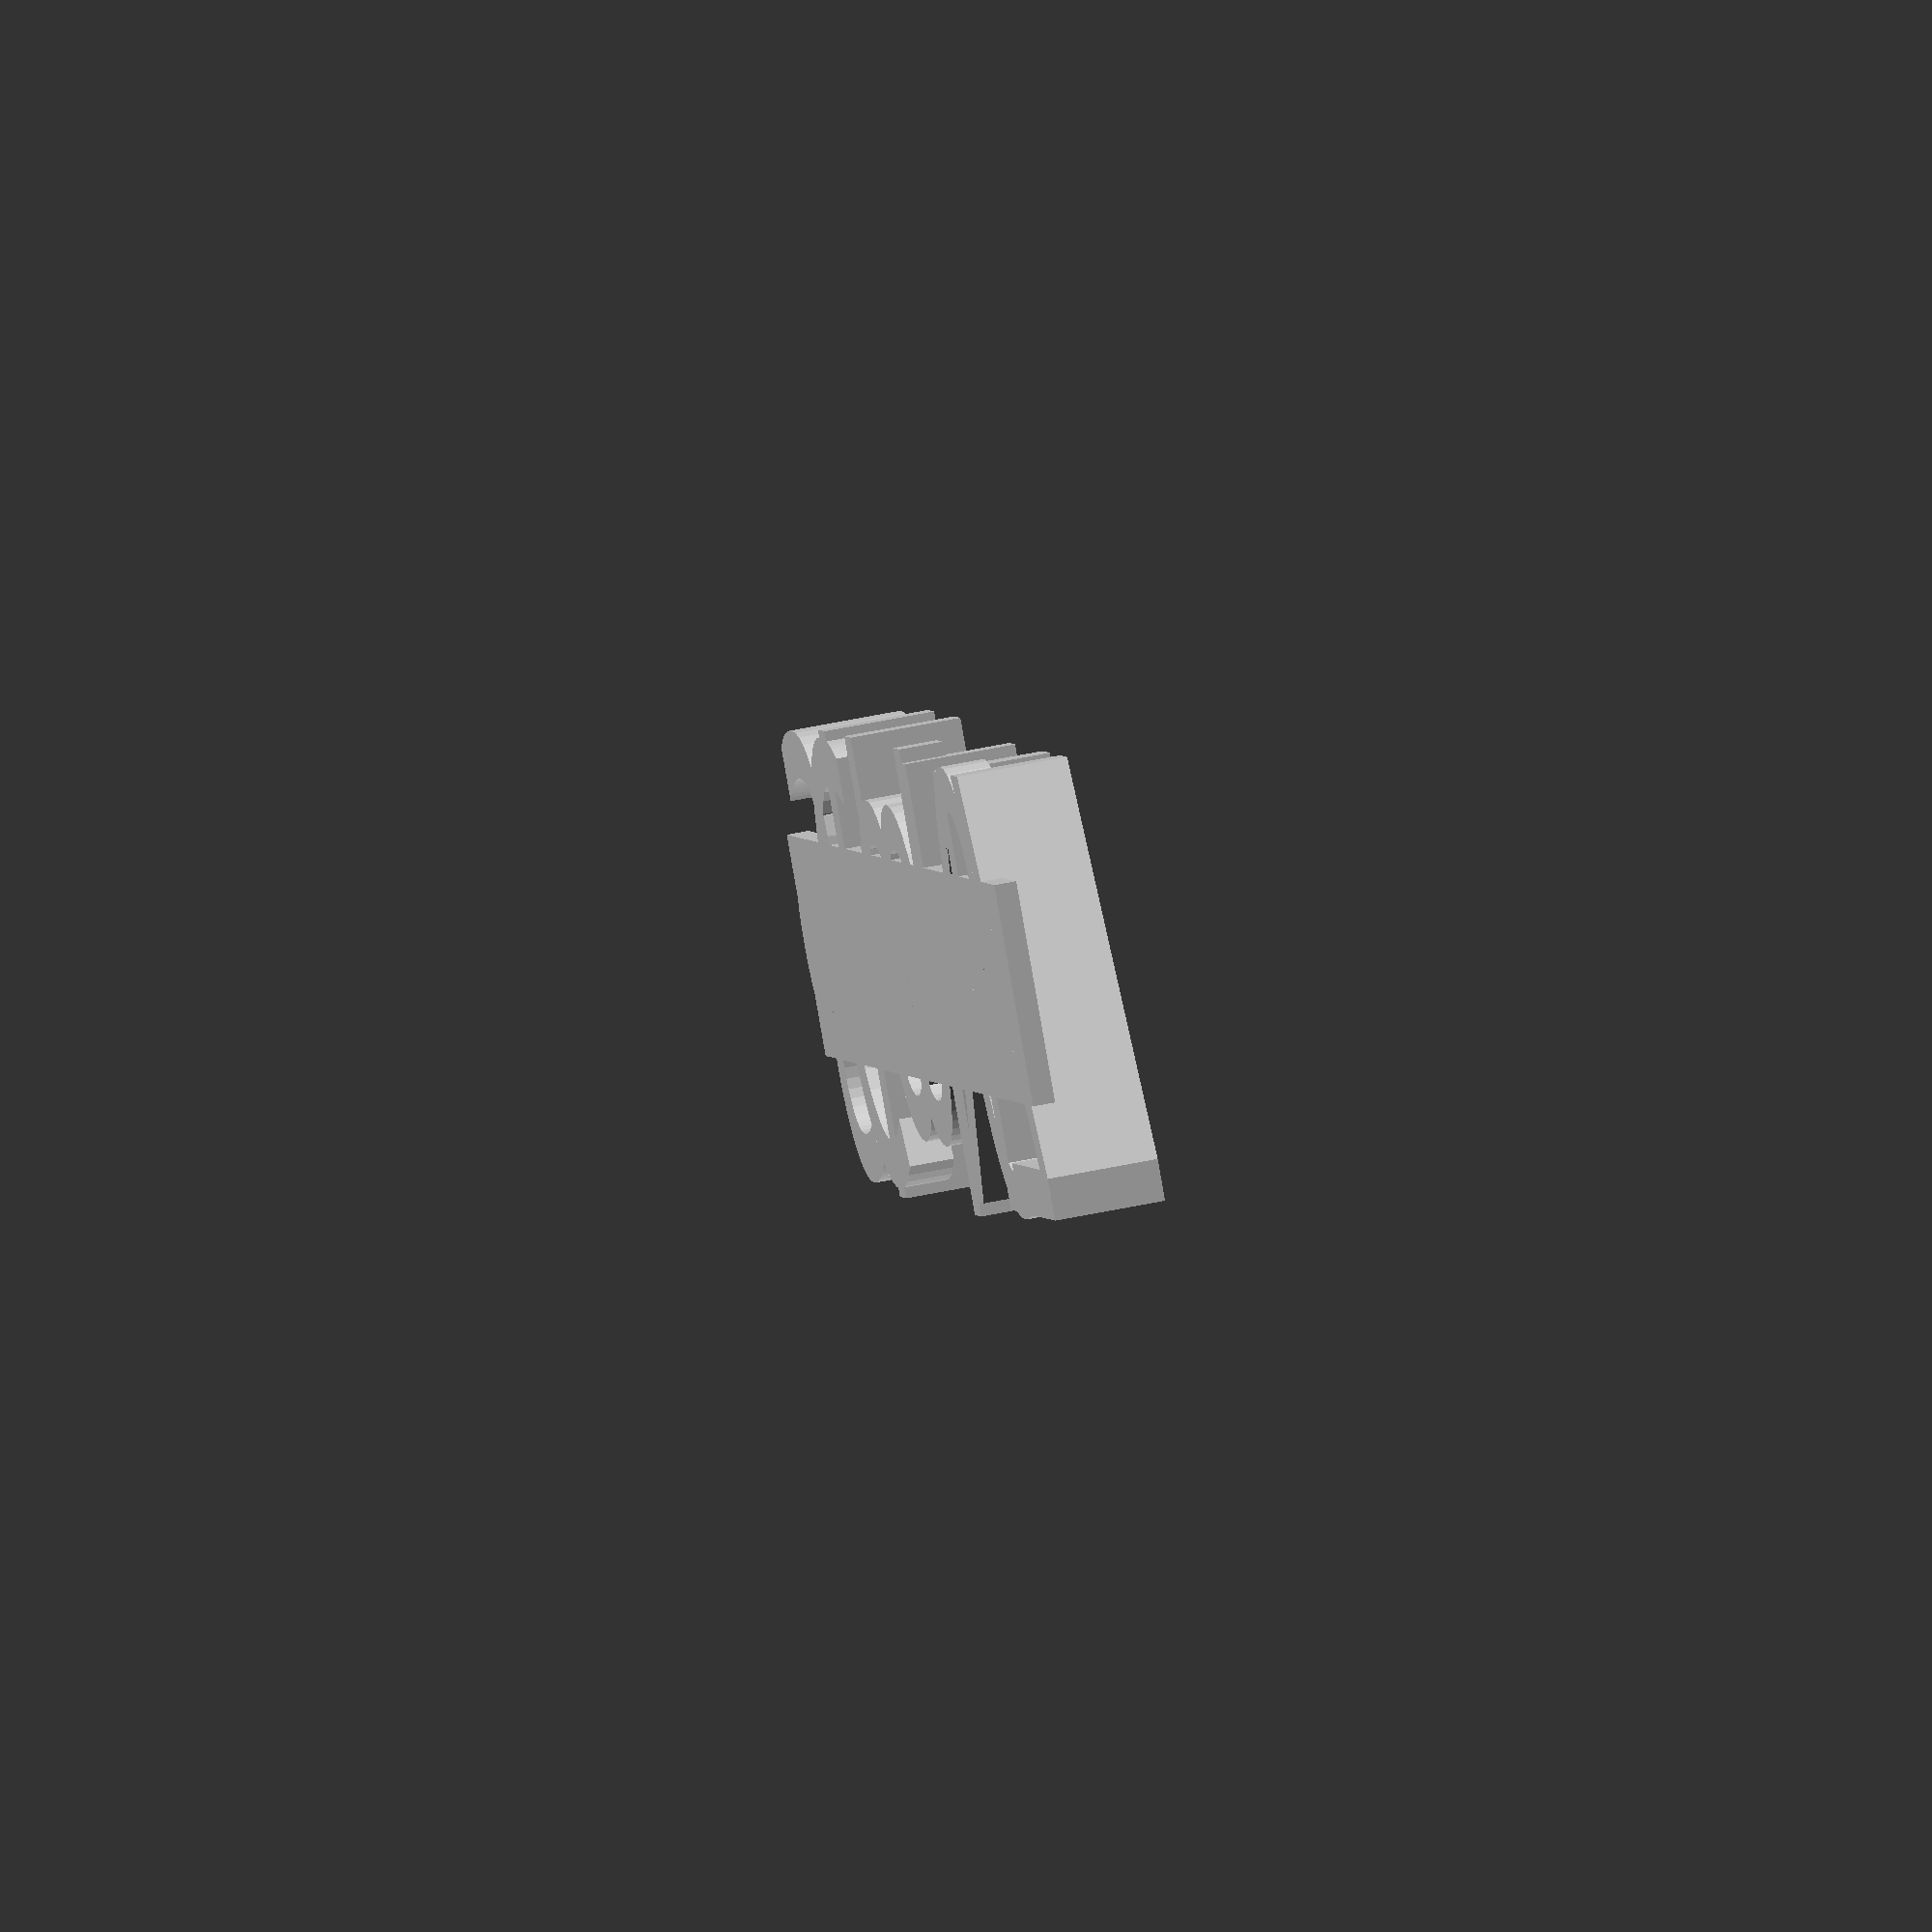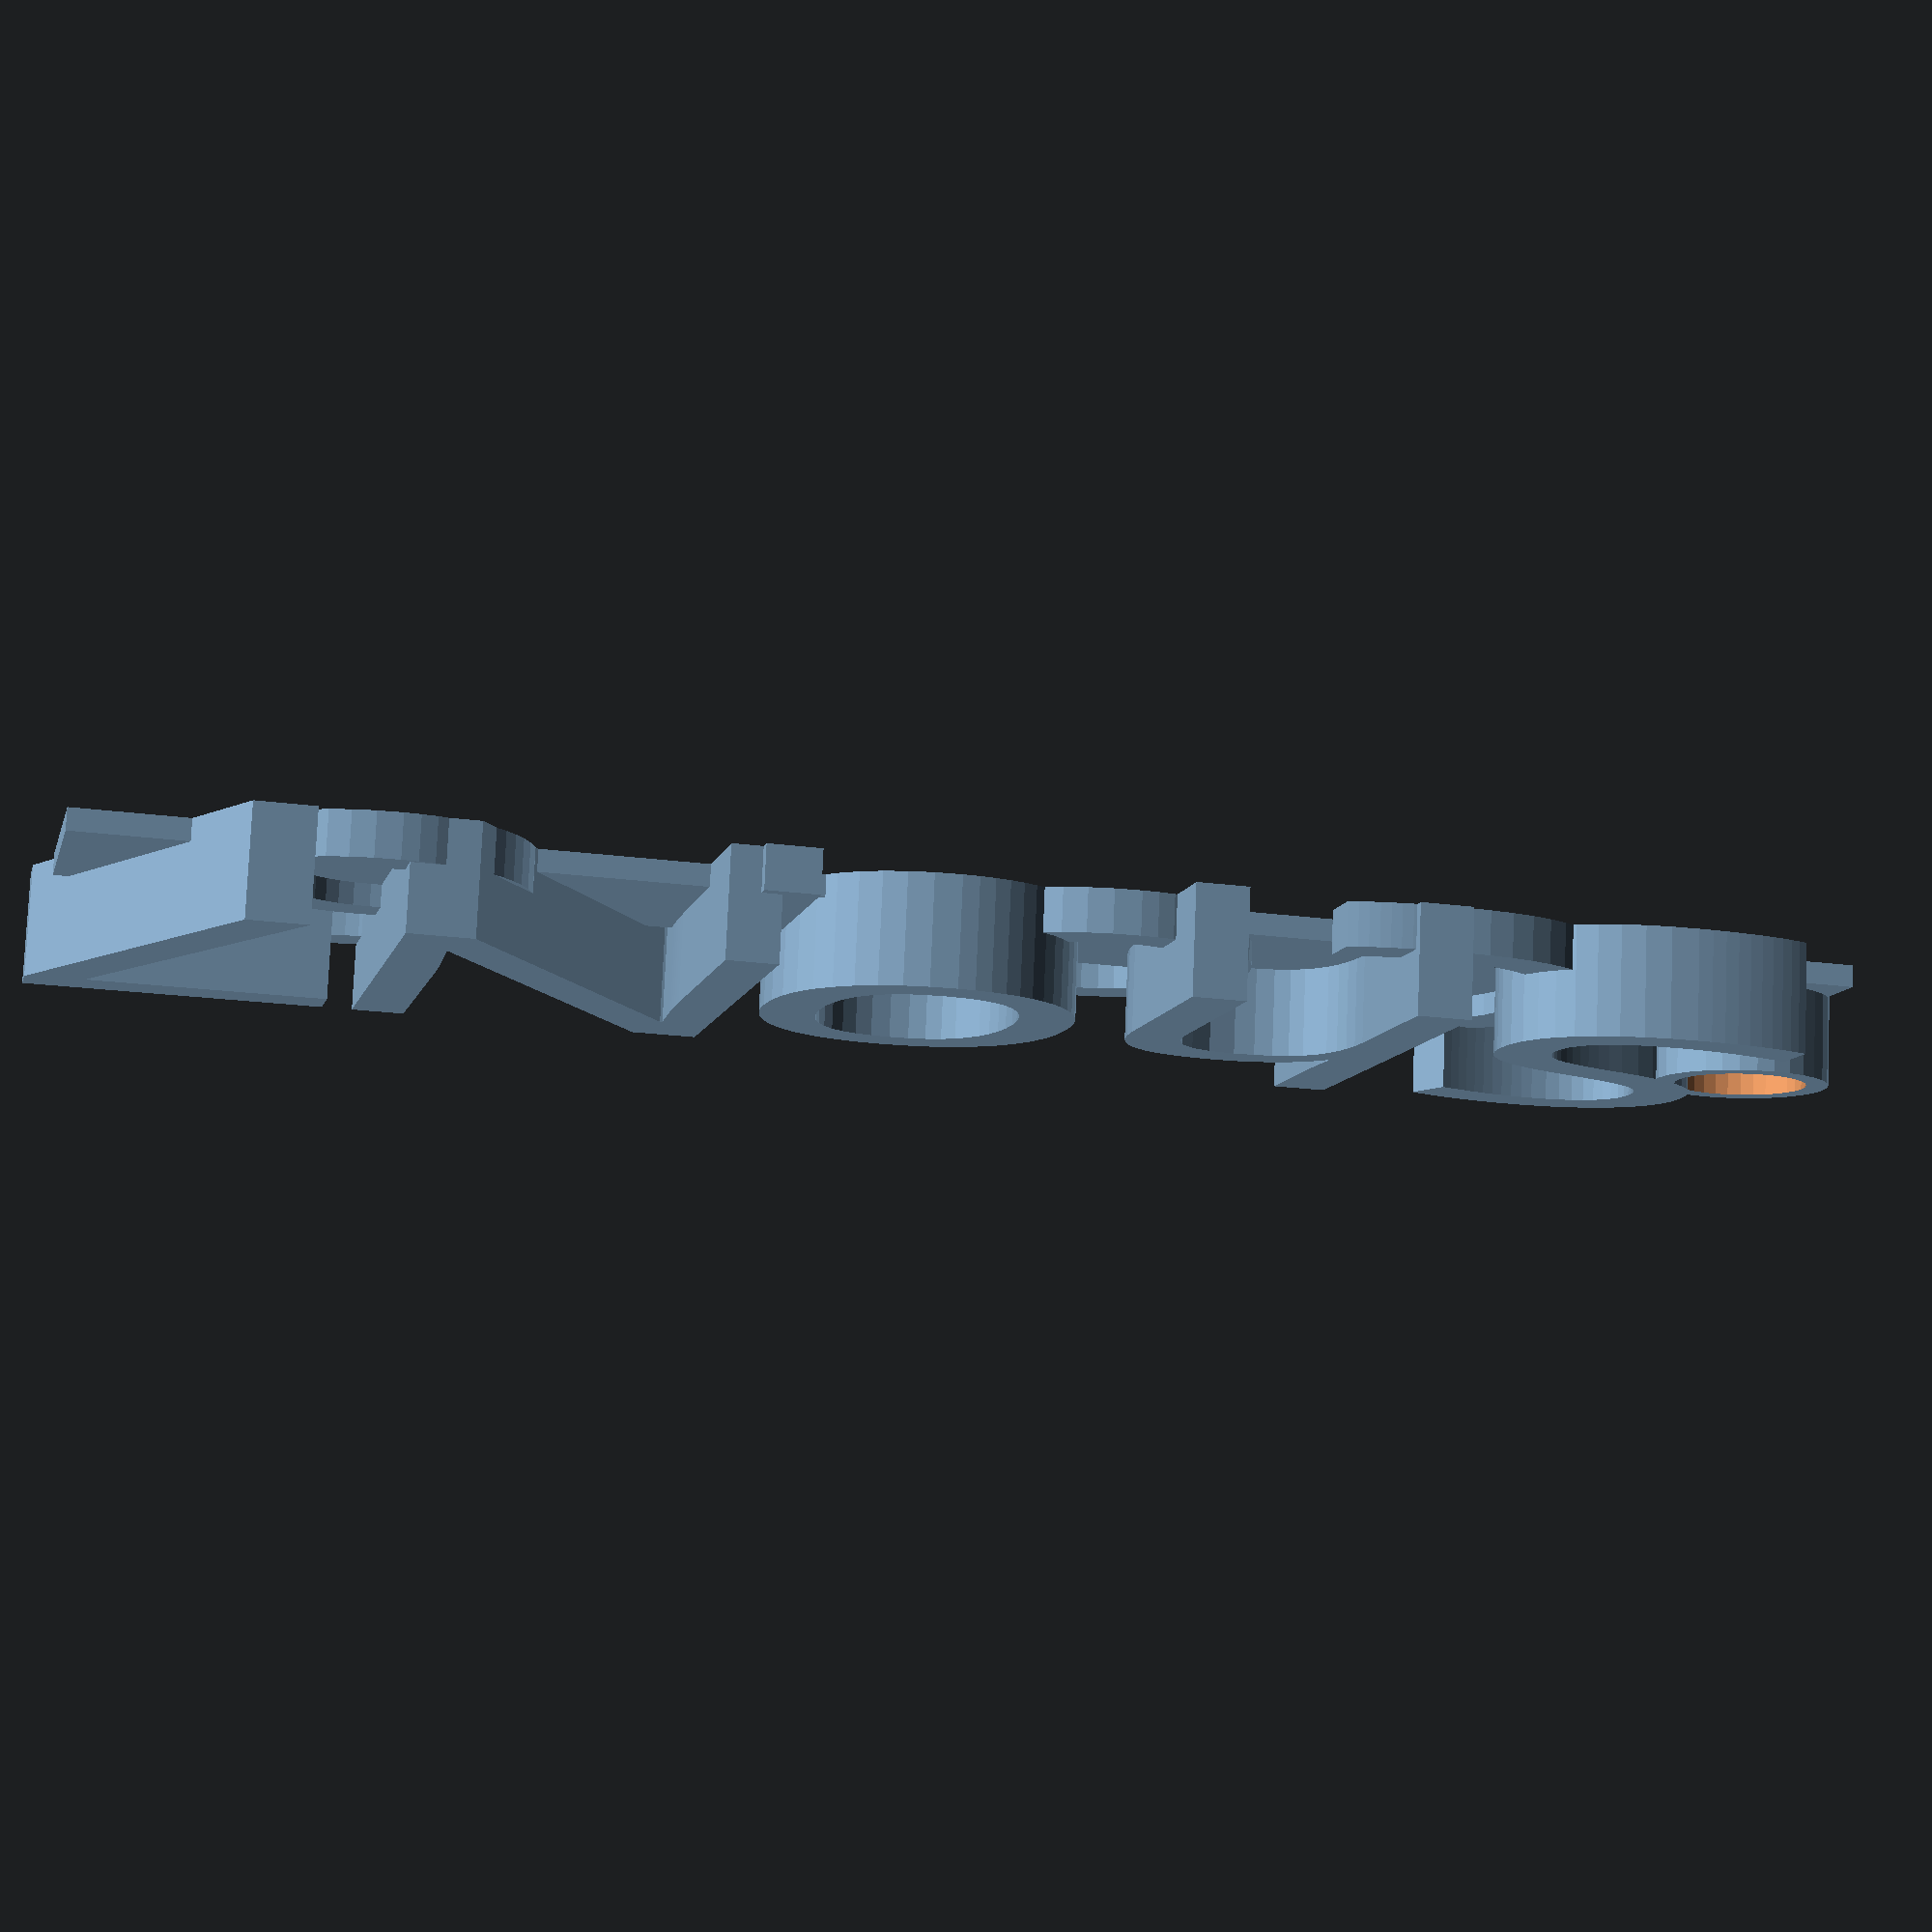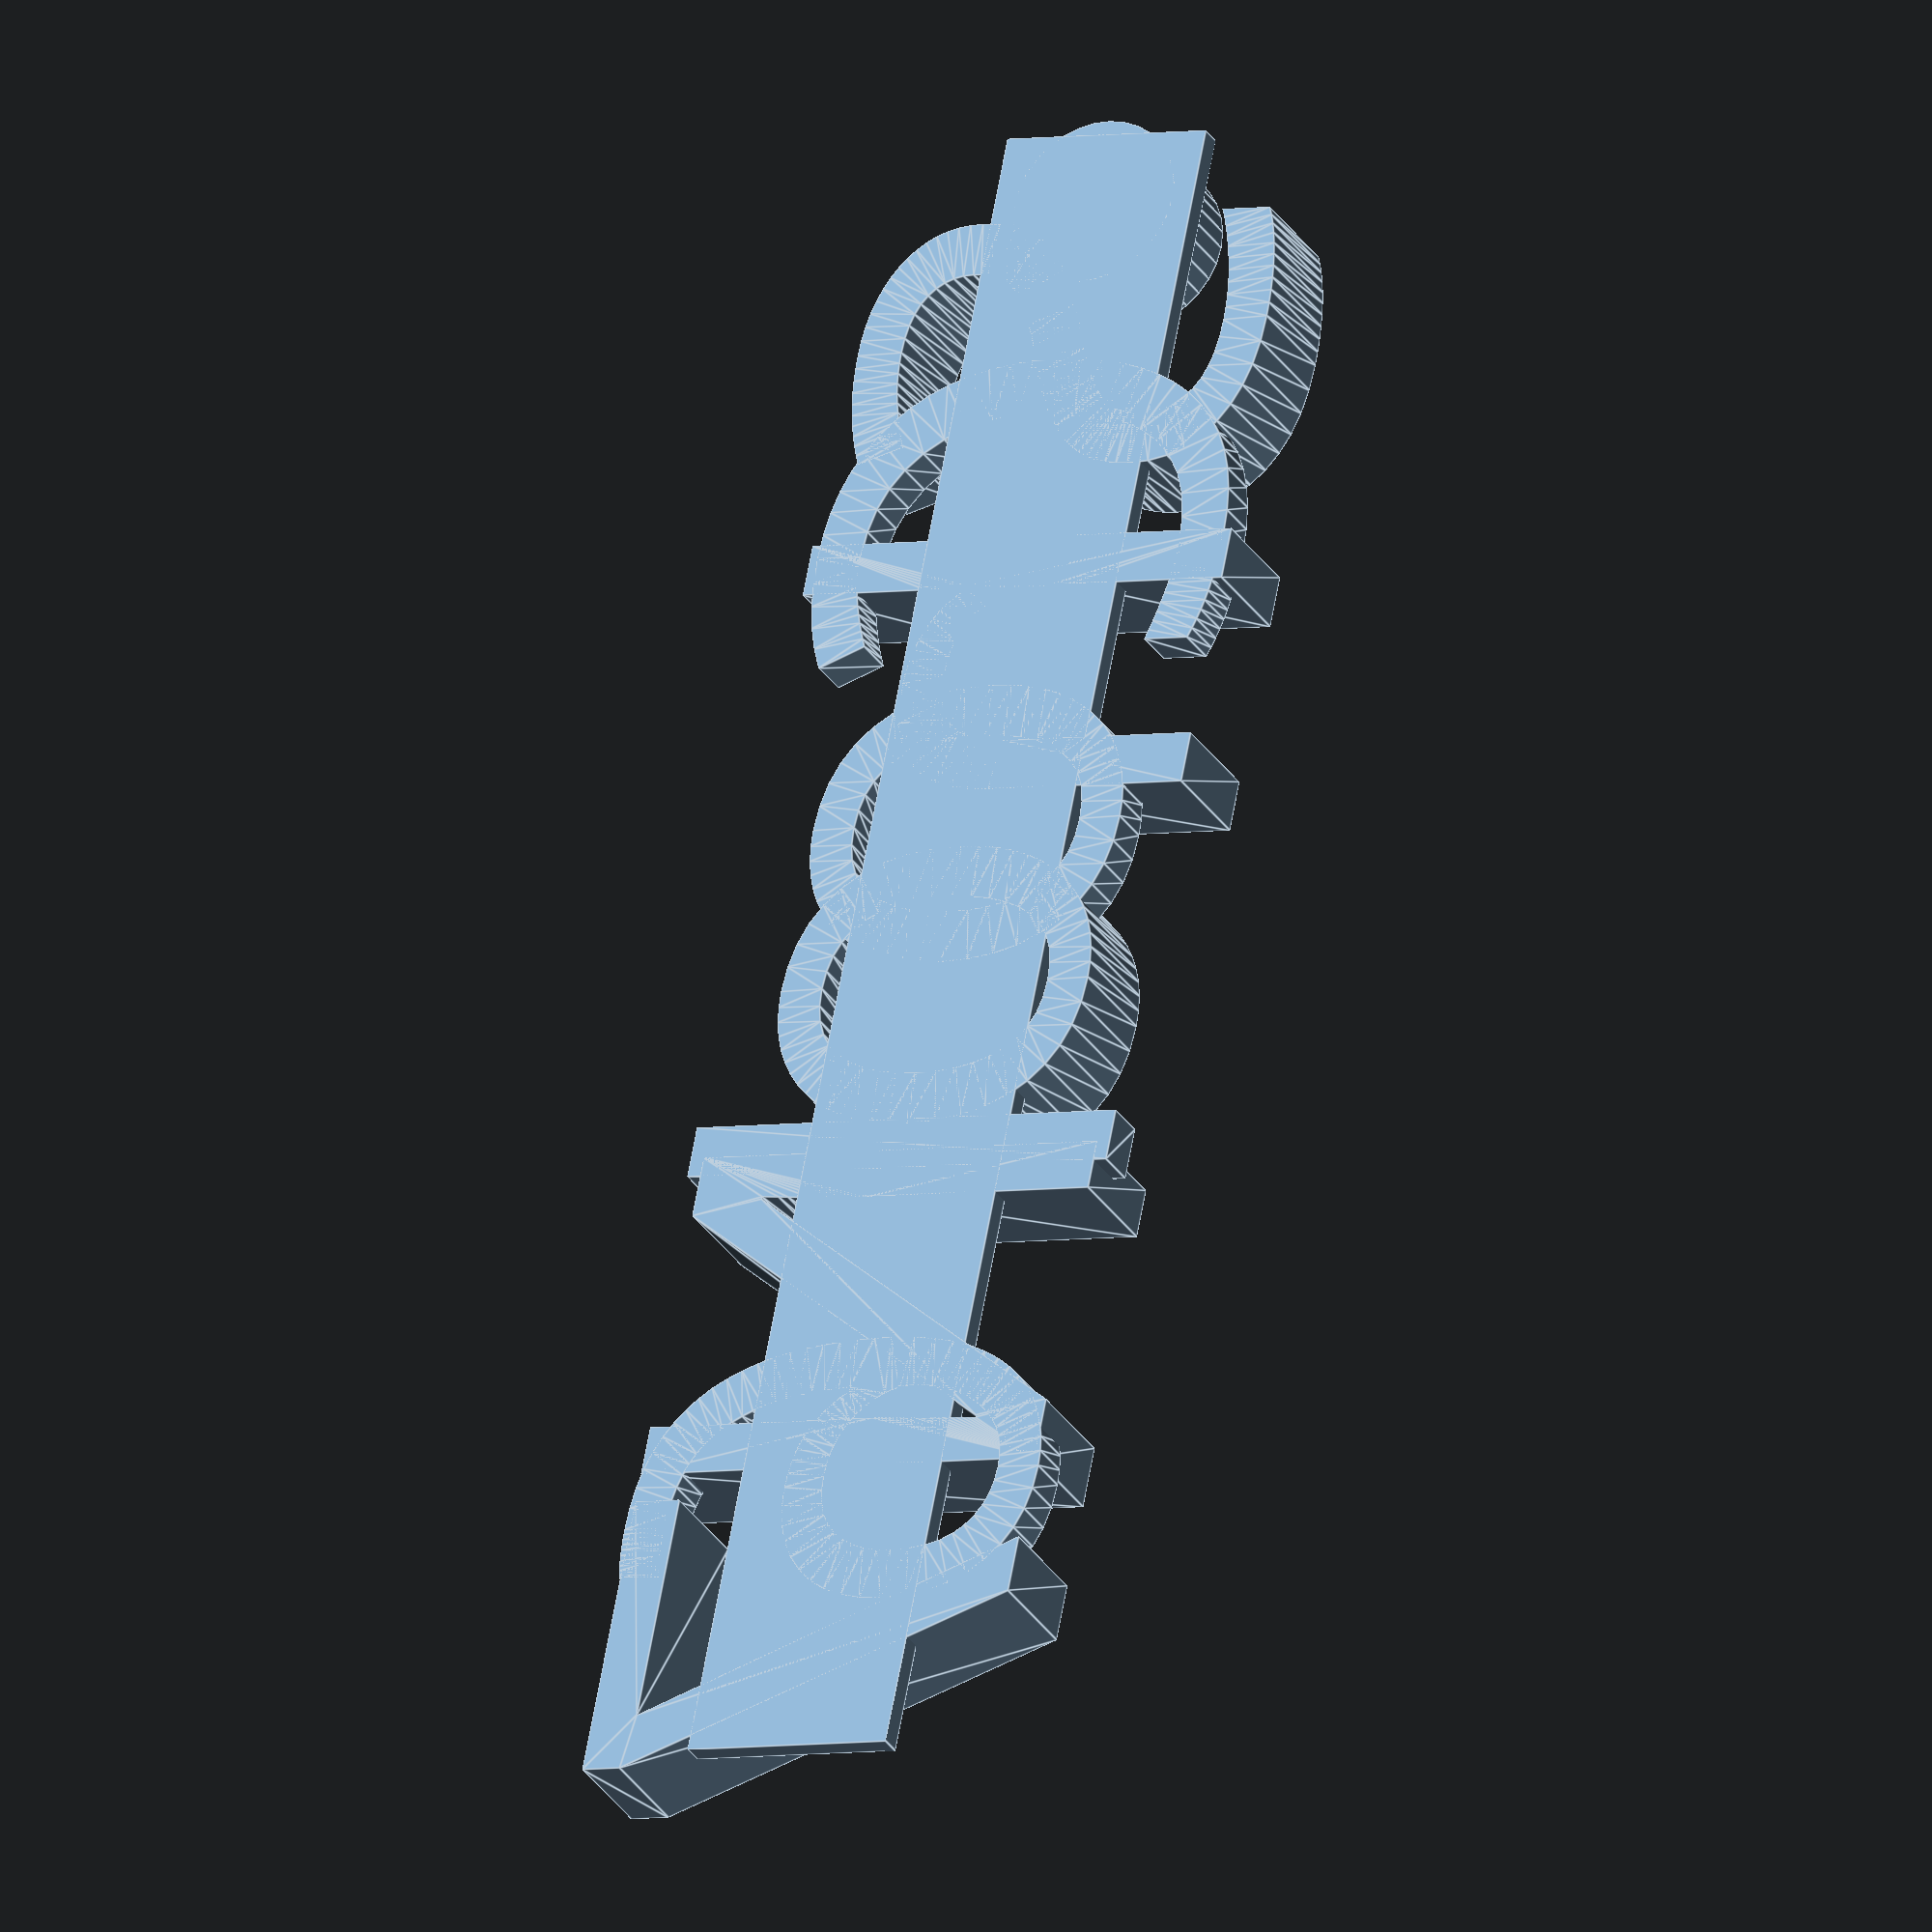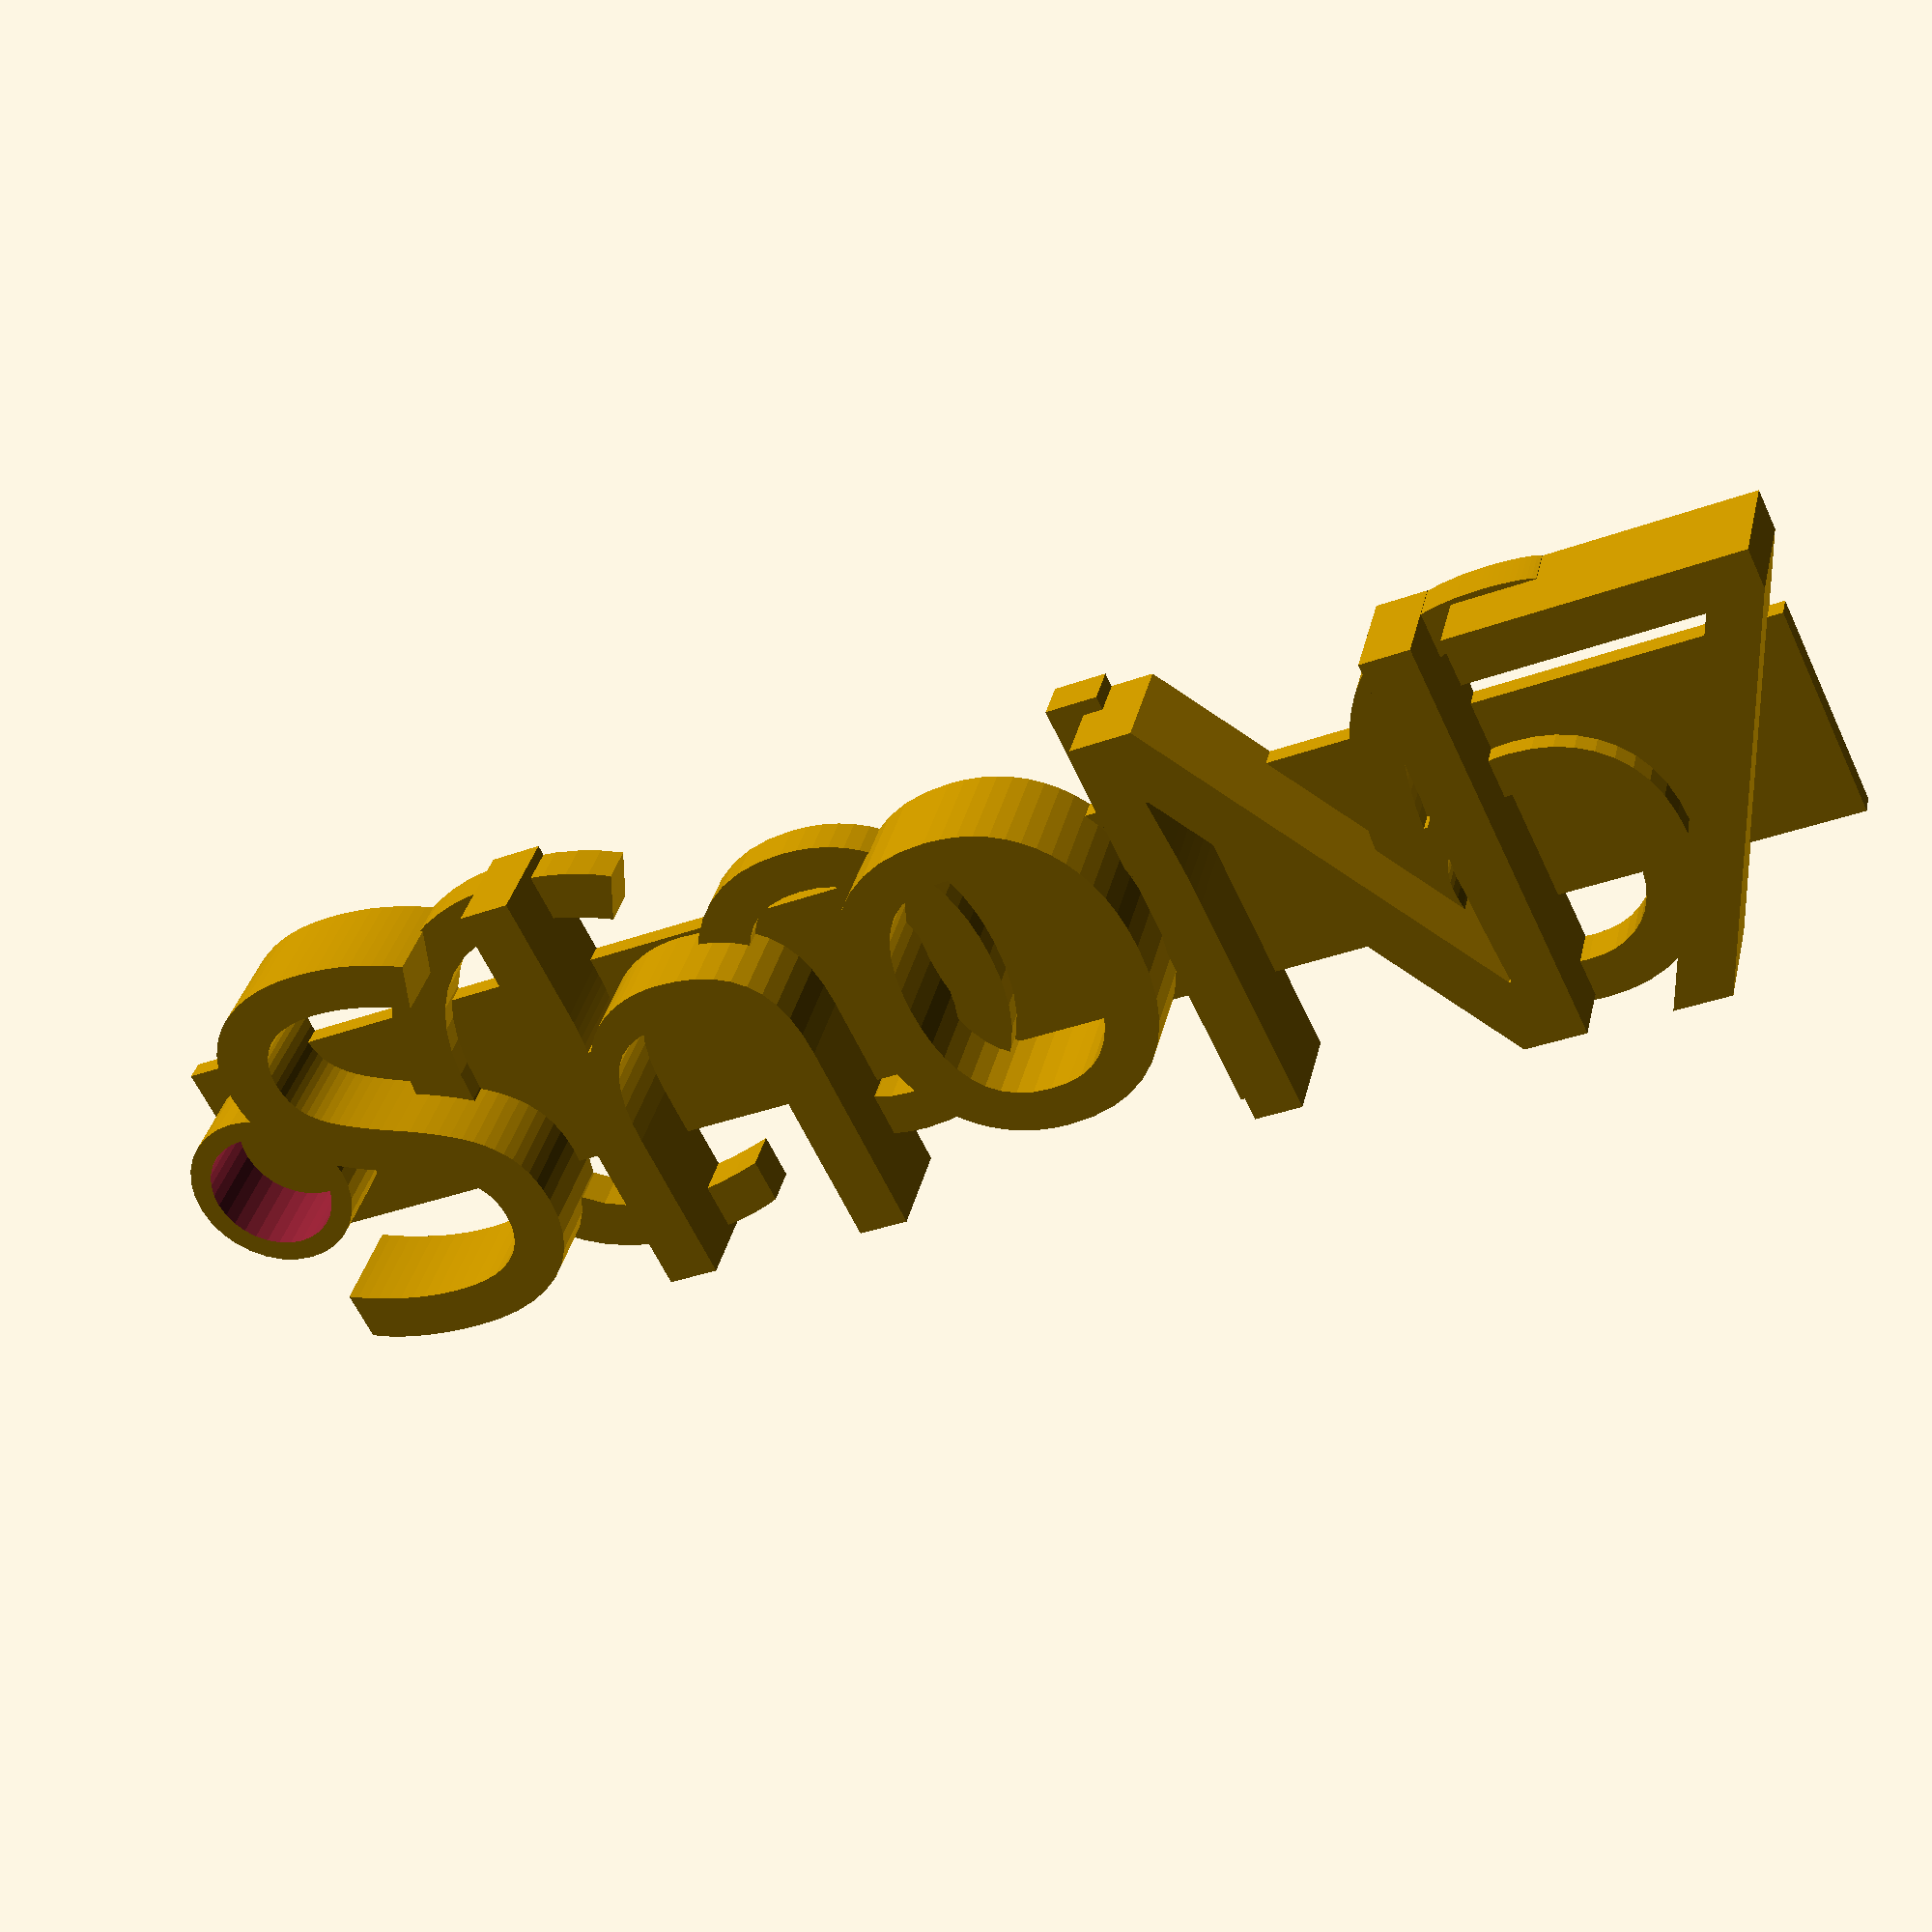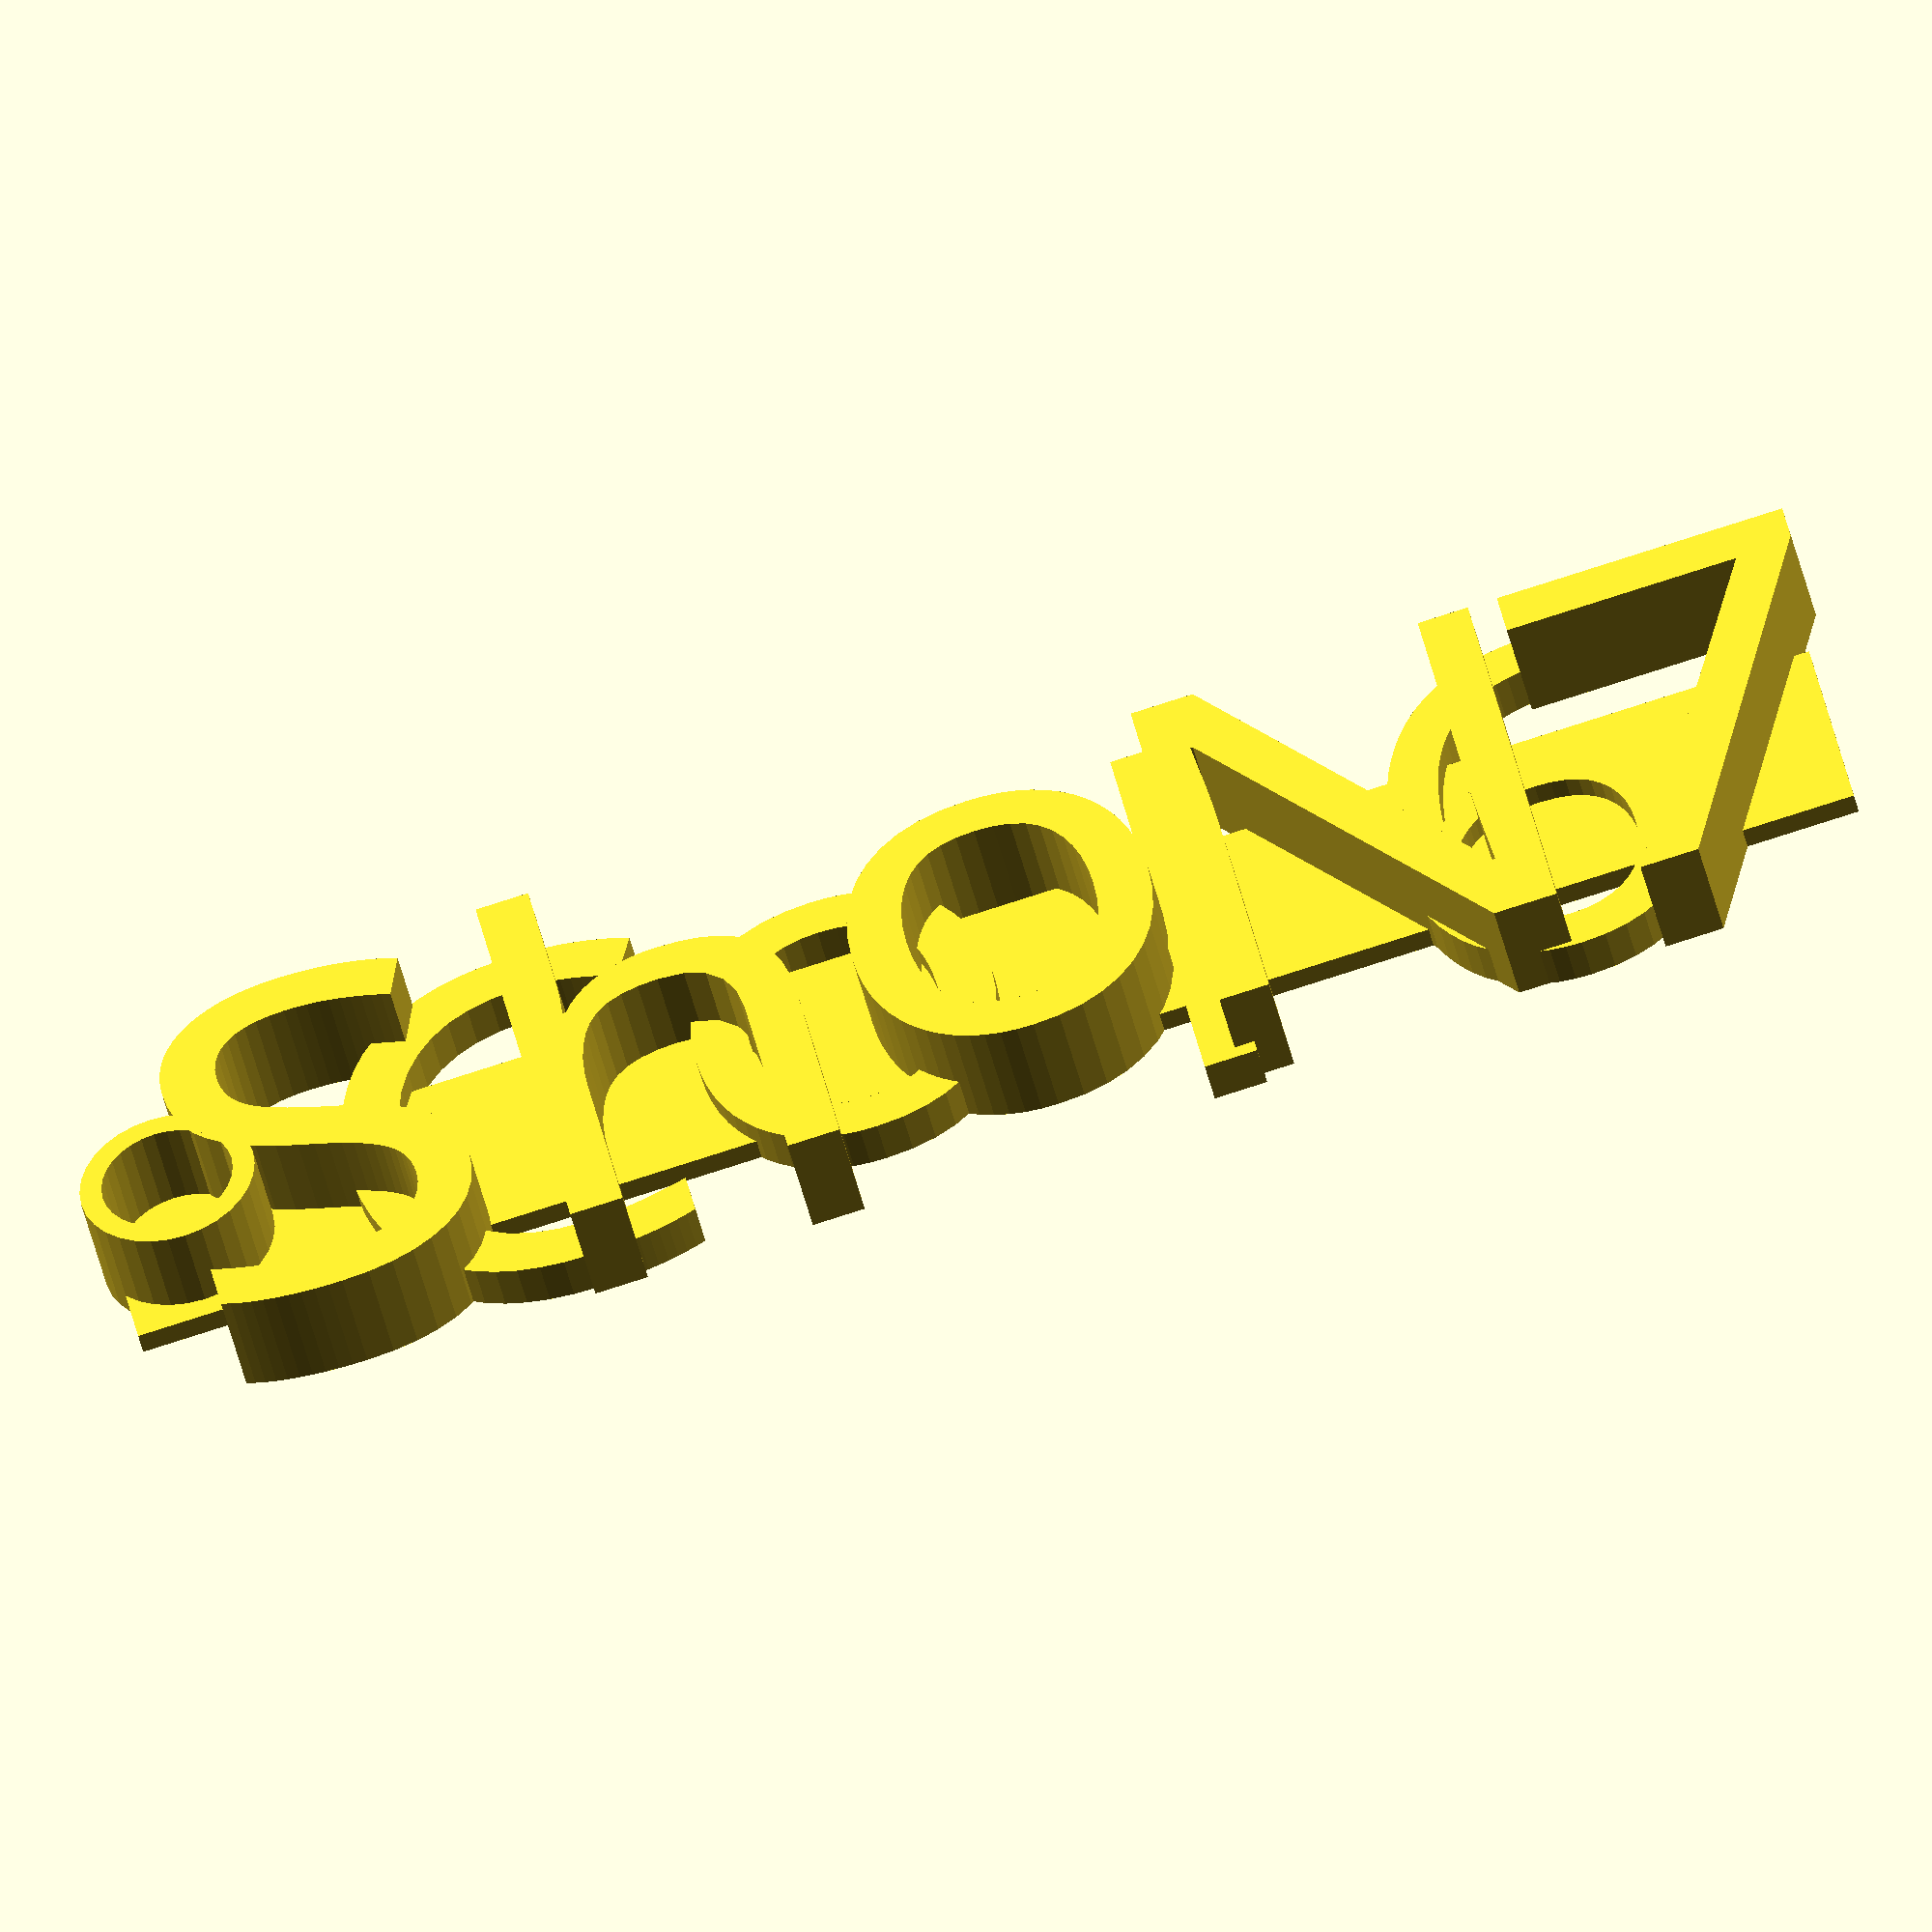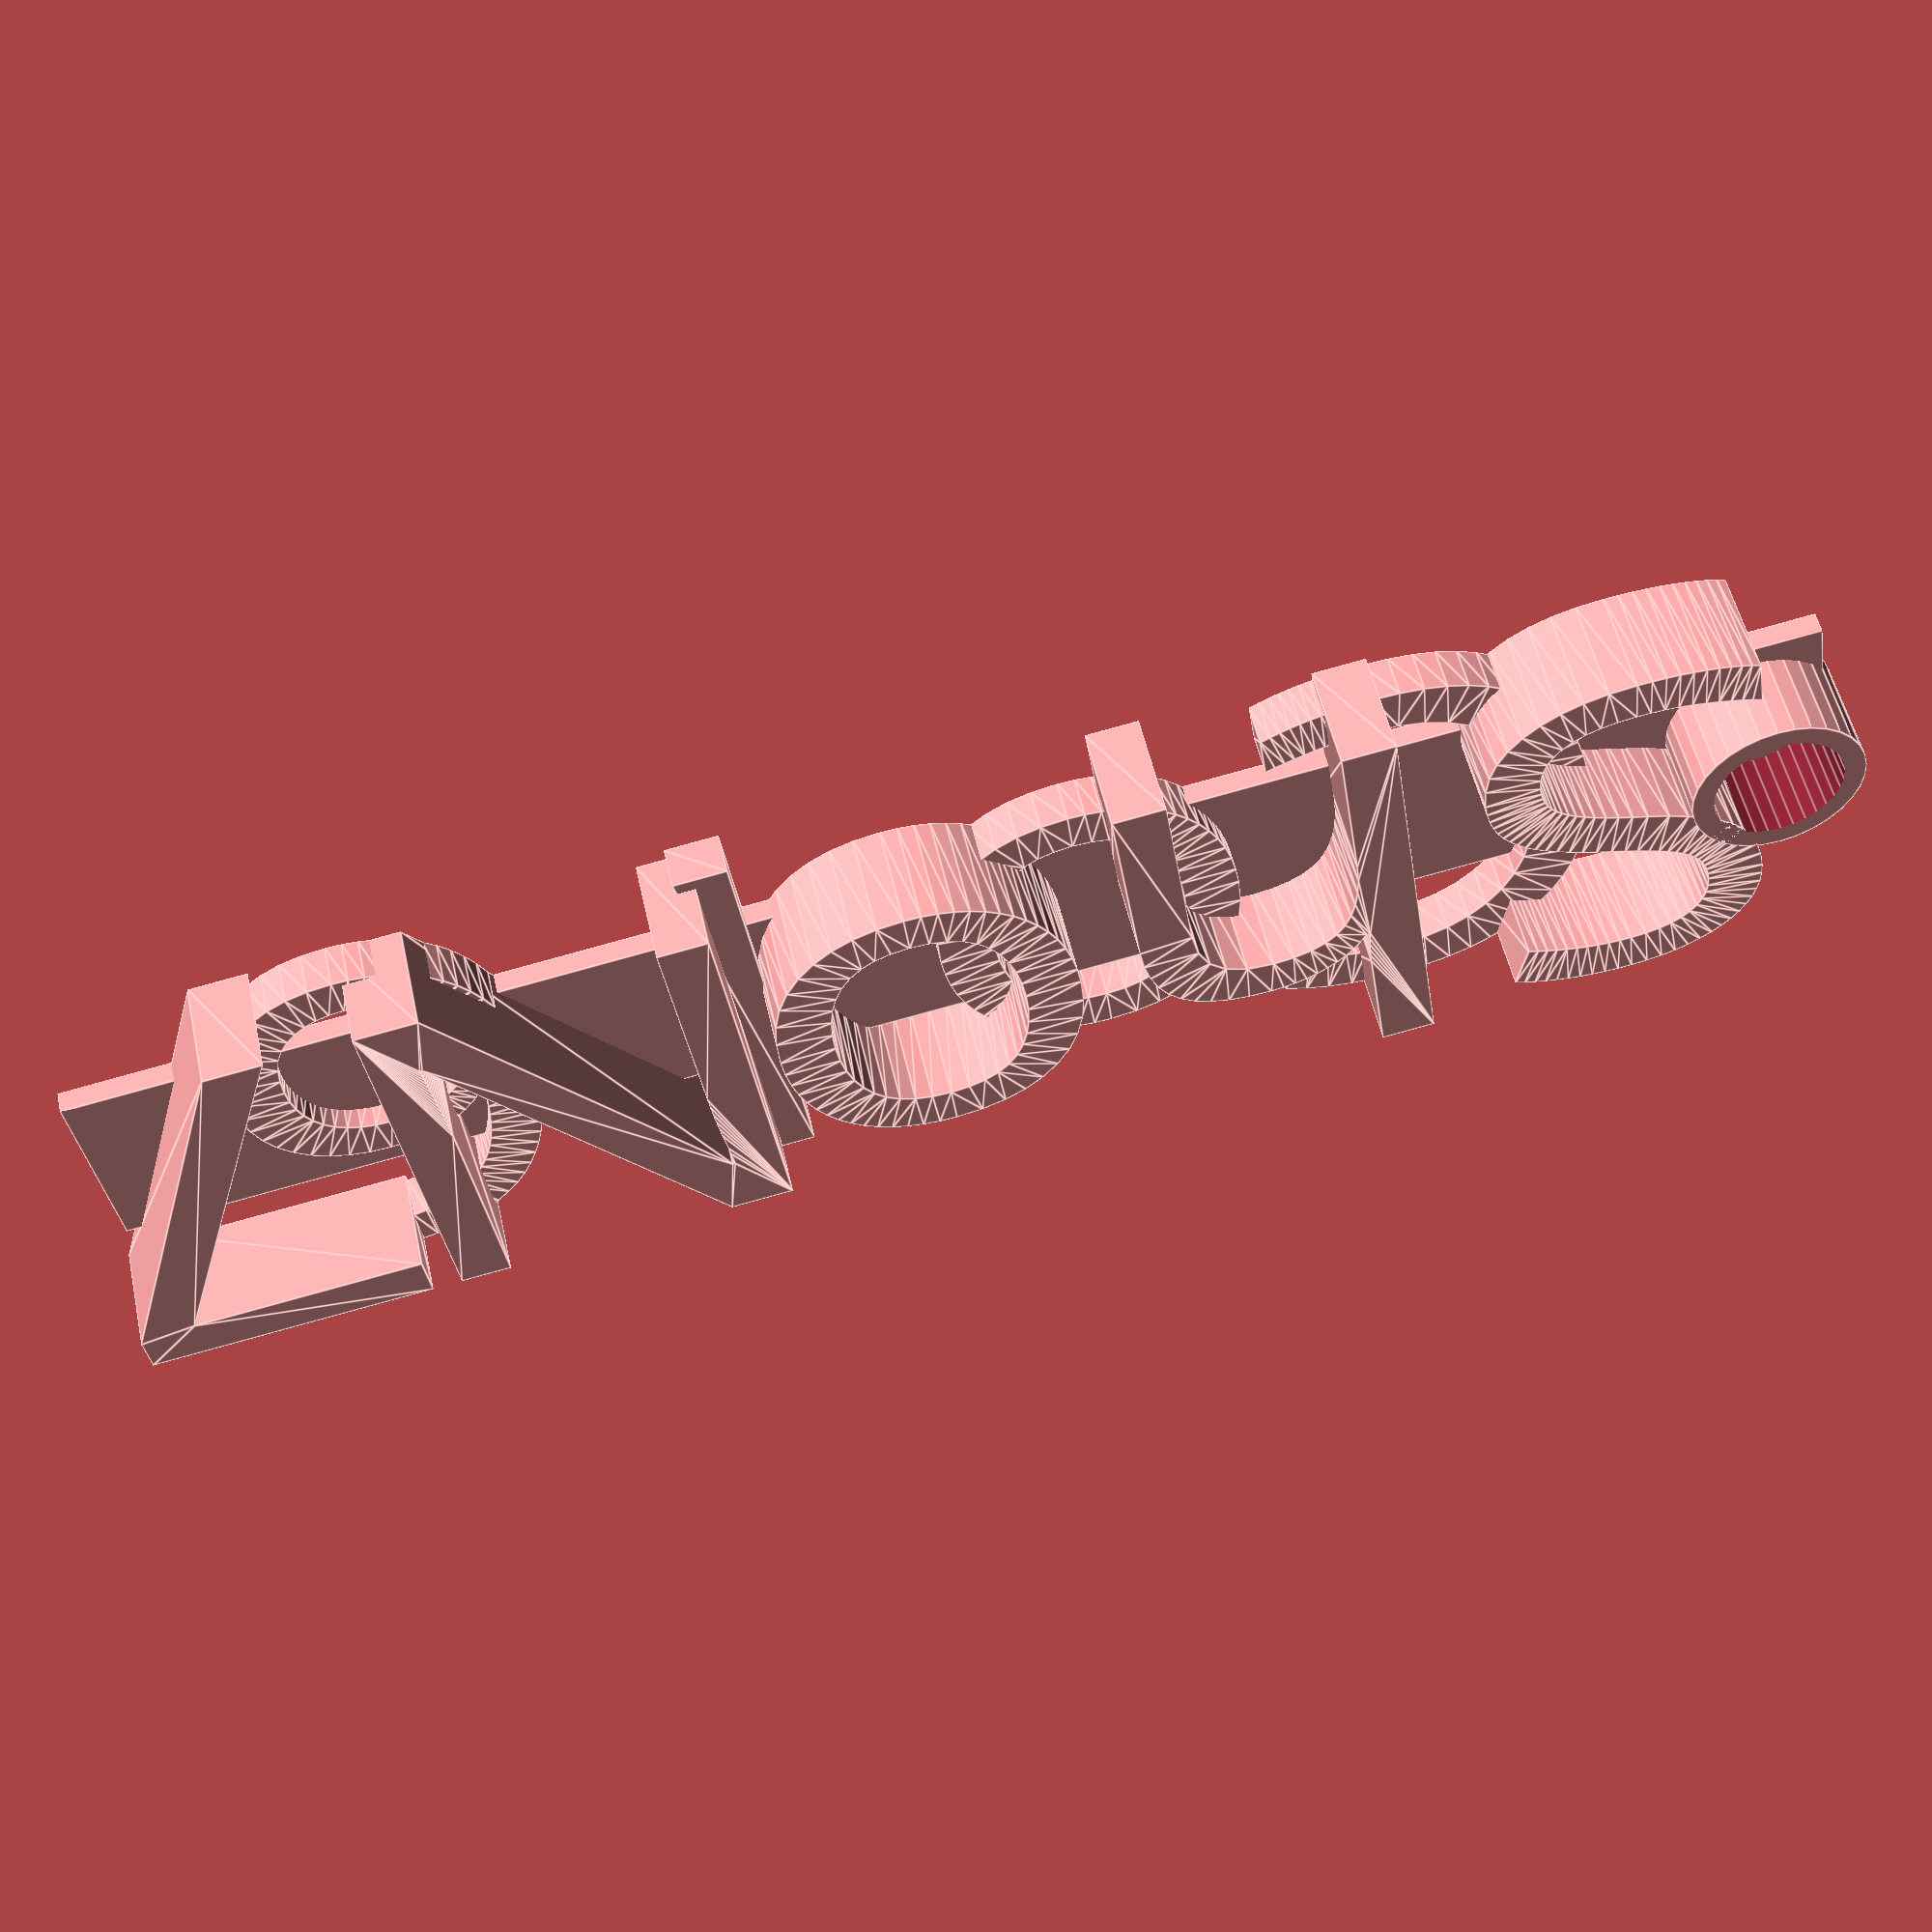
<openscad>

text="SChoolN67";
n=9;
size_symbol=20;
char_scale = 0.4;
height_symbol=5;
delta_z = 3;
fo = "Courier New; Style = Bold";
$fn=32;


for ( j = [0:1:n] ){
  he = height_symbol - (j % 2) * delta_z;
  // td = fontmetrics( font = fo, size = size_symbol );

  translate([size_symbol*char_scale*j,0,0])
     linear_extrude(height = he )
        text( text[j], font = fo, size = size_symbol, valign = "center", halign = "center");
}



translate([-size_symbol/3.0,0,height_symbol/2]){
    difference(){
        cylinder(h=height_symbol, r=4,center=true);
        cylinder(h=height_symbol+1, r=3,center=true);
    }
}
translate([-10,-5,0])
cube([80,10,1]);
</openscad>
<views>
elev=121.5 azim=56.3 roll=282.0 proj=o view=solid
elev=280.5 azim=193.5 roll=2.4 proj=p view=wireframe
elev=29.5 azim=78.6 roll=205.8 proj=o view=edges
elev=145.8 azim=154.4 roll=167.4 proj=p view=wireframe
elev=226.4 azim=168.2 roll=167.0 proj=o view=wireframe
elev=127.0 azim=351.0 roll=192.4 proj=p view=edges
</views>
